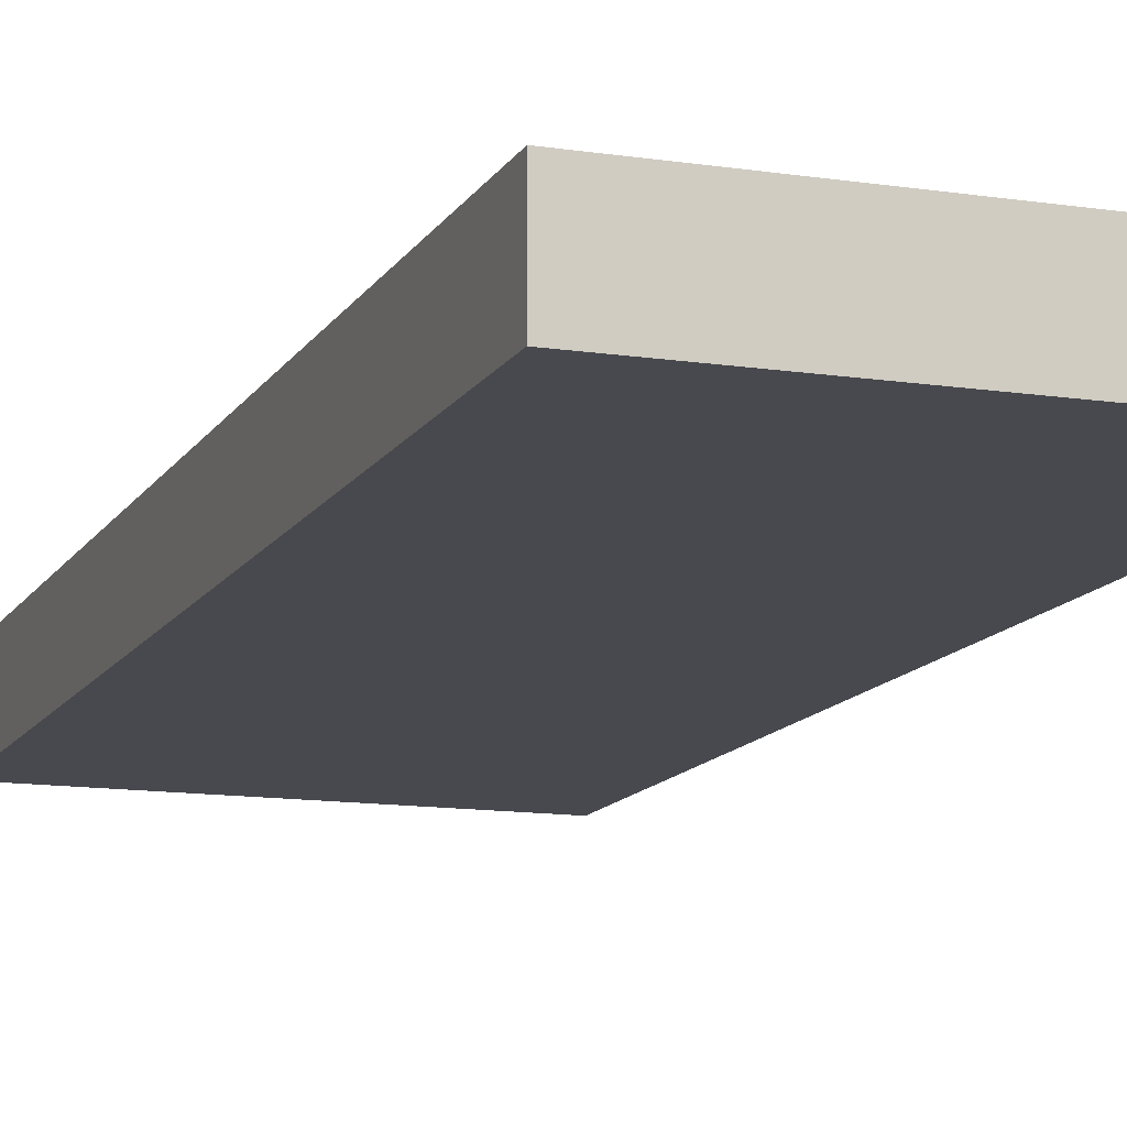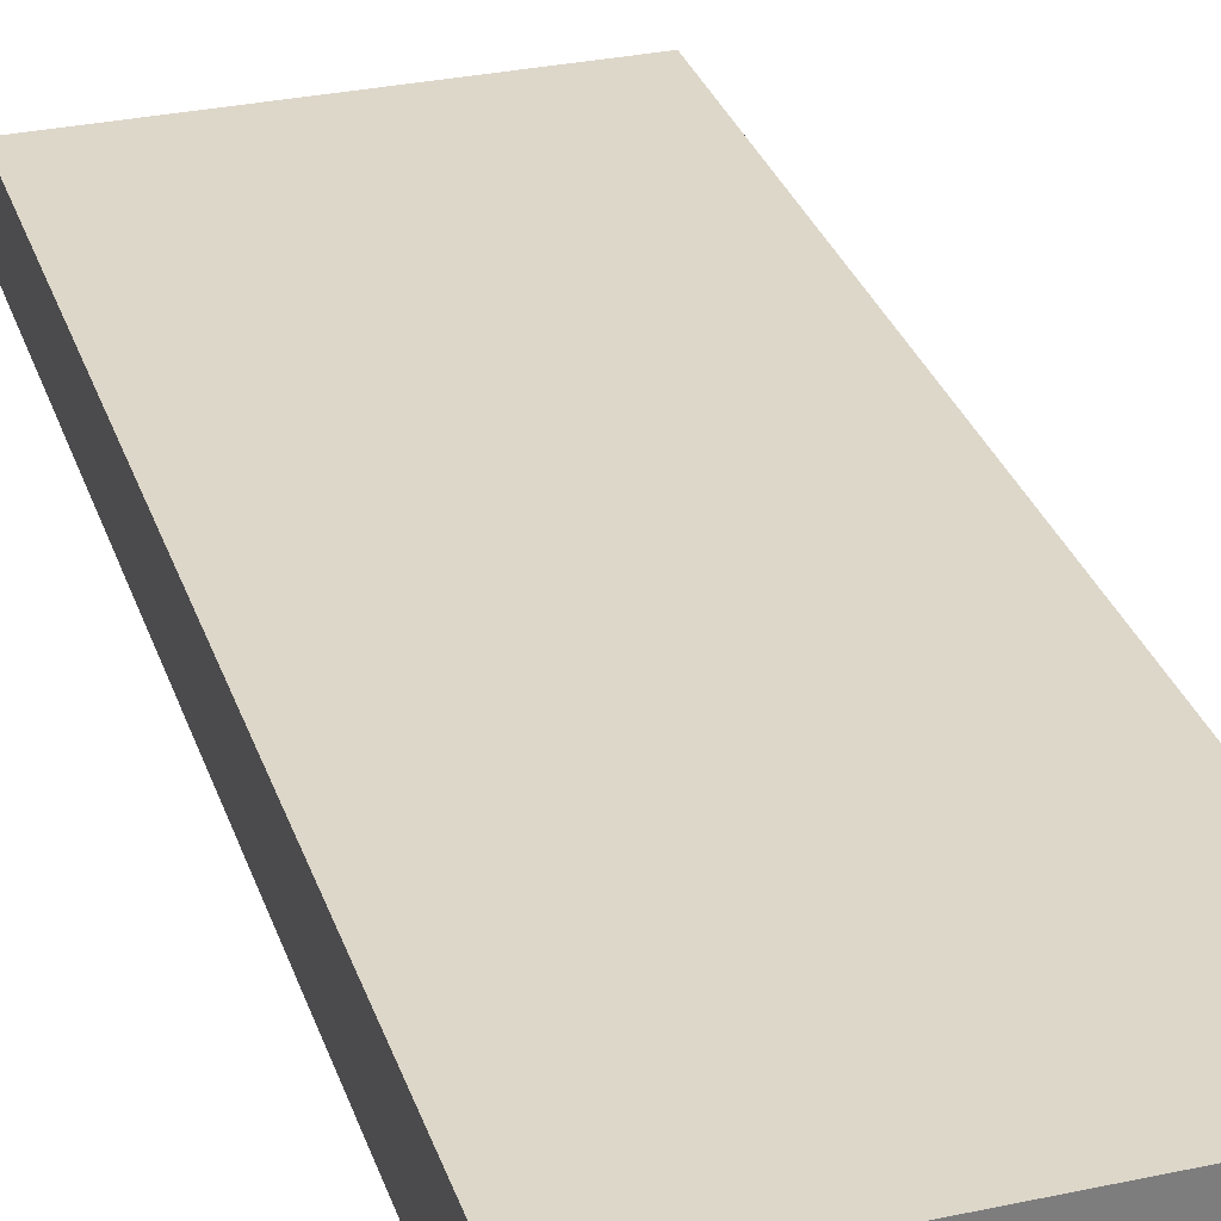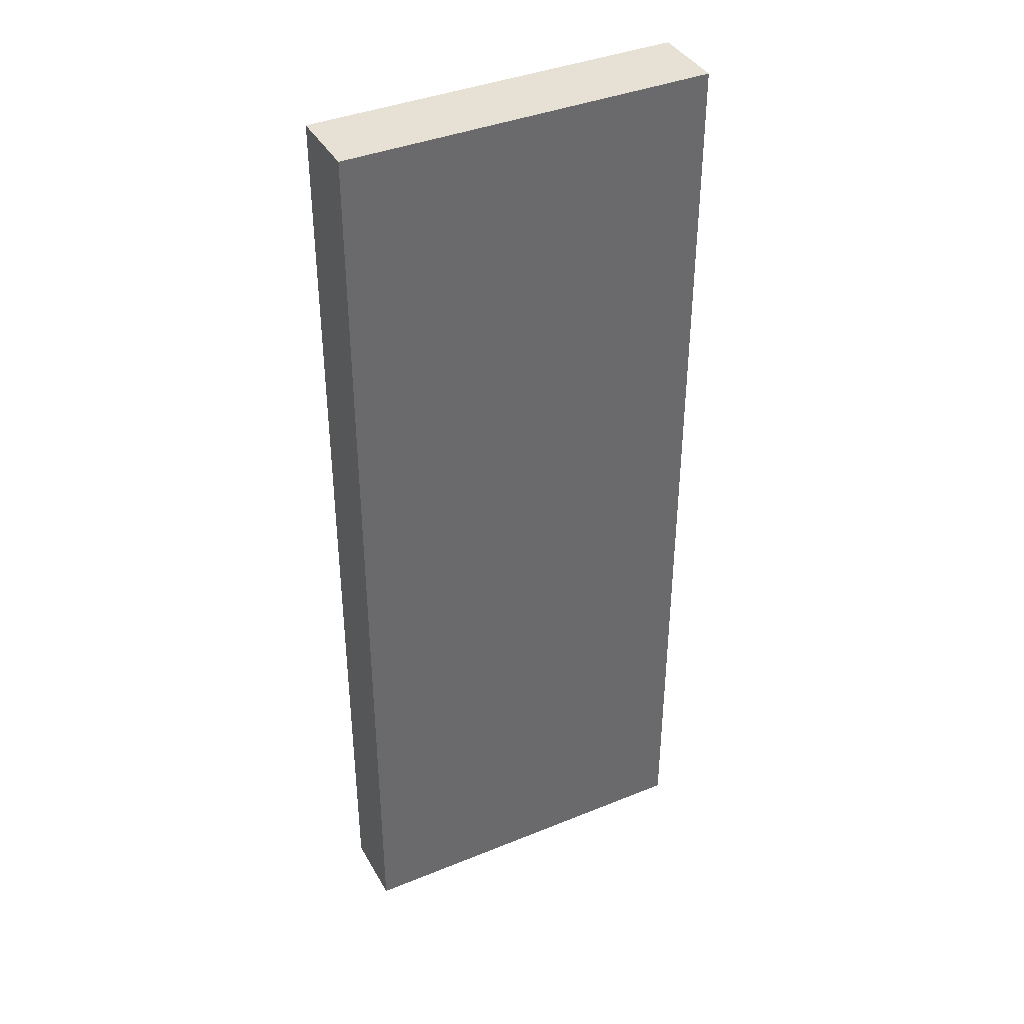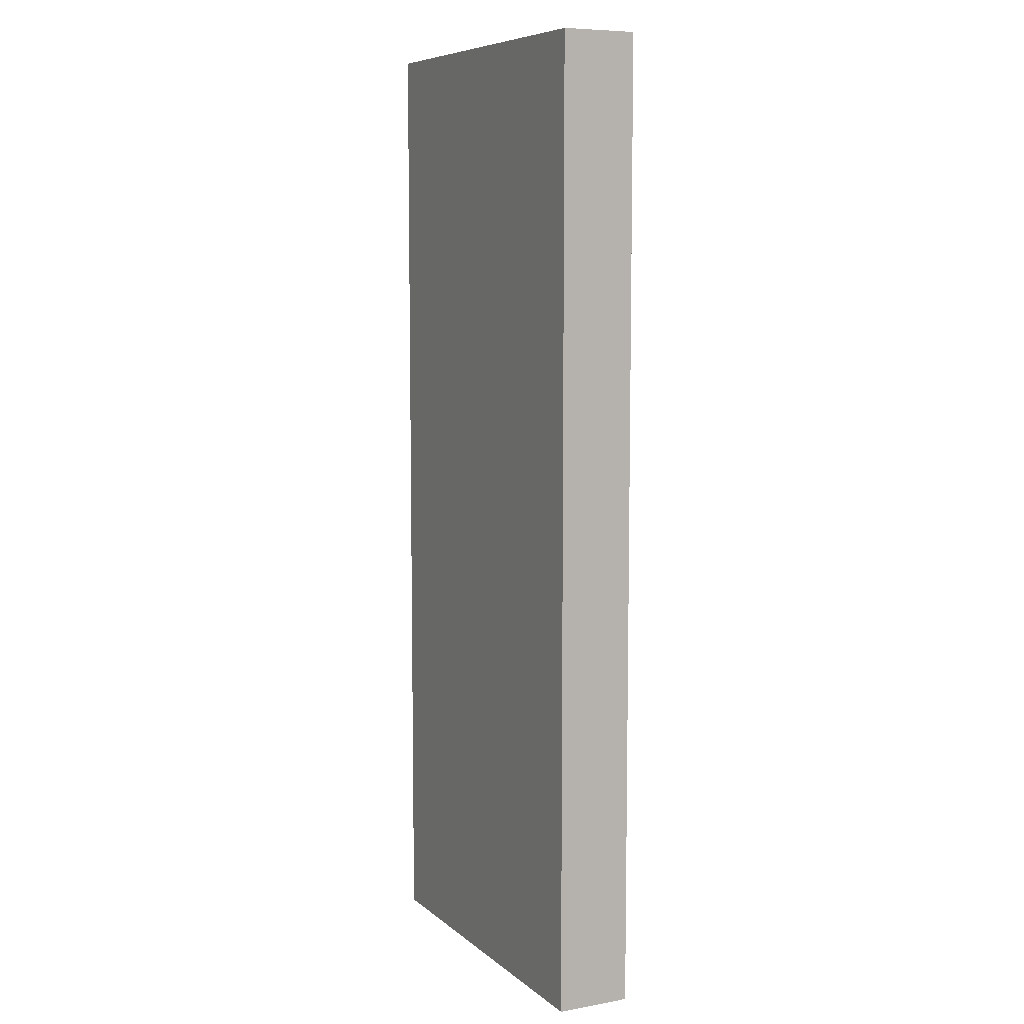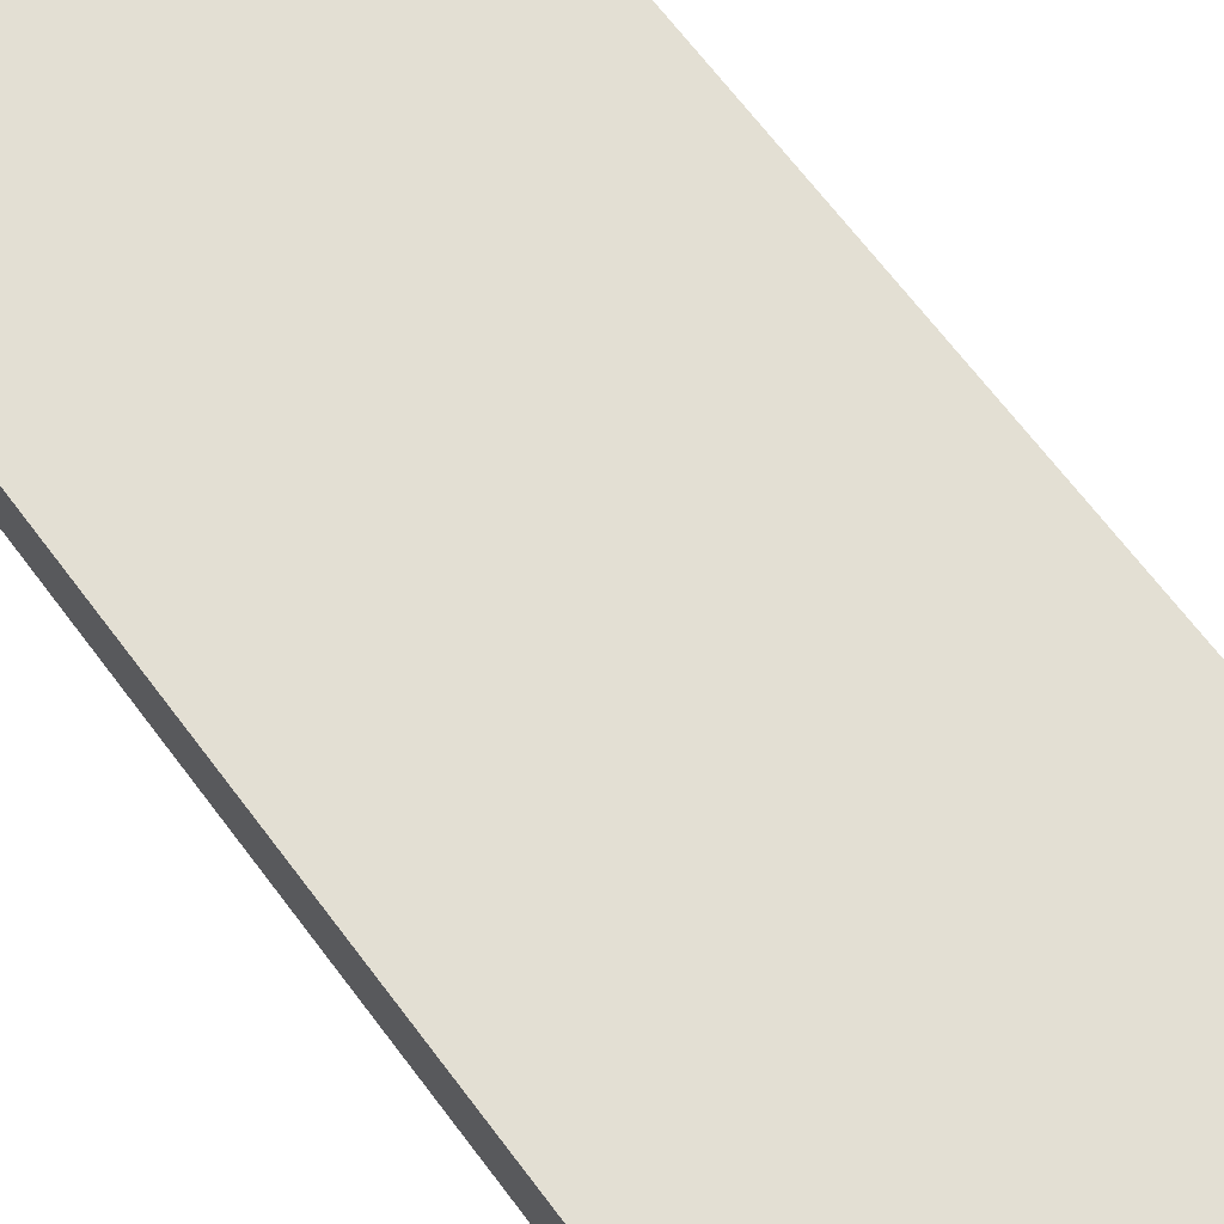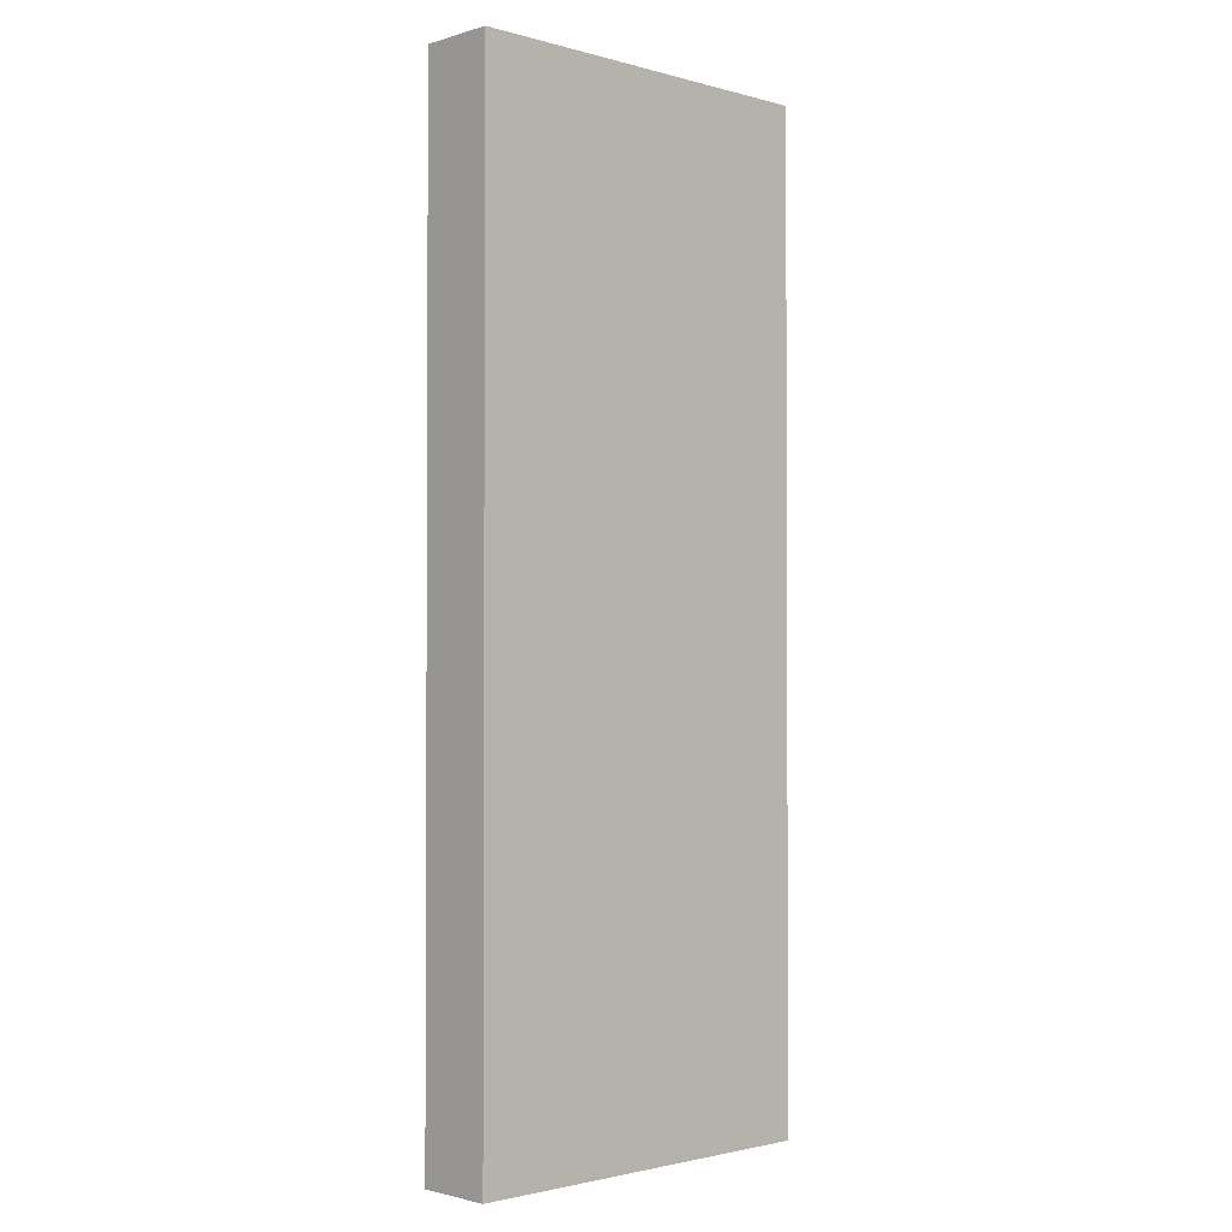
<metadata>
{"format":"obj","ext":"obj","renderer":"f3d","projection":"perspective","resolution":1024,"background":"white","views":[{"elev":-12.6,"azim":160.4,"up":"+Z"},{"elev":30.9,"azim":162.9,"up":"+Z"},{"elev":39.2,"azim":153.1,"up":"+Y"},{"elev":7.8,"azim":63.6,"up":"+Y"},{"elev":66.9,"azim":143.2,"up":"+Z"},{"elev":-1.8,"azim":136.1,"up":"+Y"}]}
</metadata>
<code>
o
v 0.7 1 1.2
v 0.7 1 1.1
v 0.7 2.3 1.2
v 0.7 2.3 1.1
v 1.2 1 1.2
v 1.2 1 1.1
v 1.2 2.3 1.2
v 1.2 2.3 1.1
v 0.7 1 1.2
v 0.7 2.3 1.2
v 1.2 1 1.2
v 1.2 2.3 1.2
v 0.7 1 1.1
v 0.7 2.3 1.1
v 1.2 1 1.1
v 1.2 2.3 1.1
v 0.7 1 1.2
v 1.2 1 1.2
v 0.7 1 1.1
v 1.2 1 1.1
v 0.7 2.3 1.2
v 1.2 2.3 1.2
v 0.7 2.3 1.1
v 1.2 2.3 1.1
f 3 2 1
f 4 2 3
f 5 6 7
f 7 6 8
f 11 10 9
f 12 10 11
f 13 14 15
f 15 14 16
f 19 18 17
f 20 18 19
f 21 22 23
f 23 22 24

</code>
